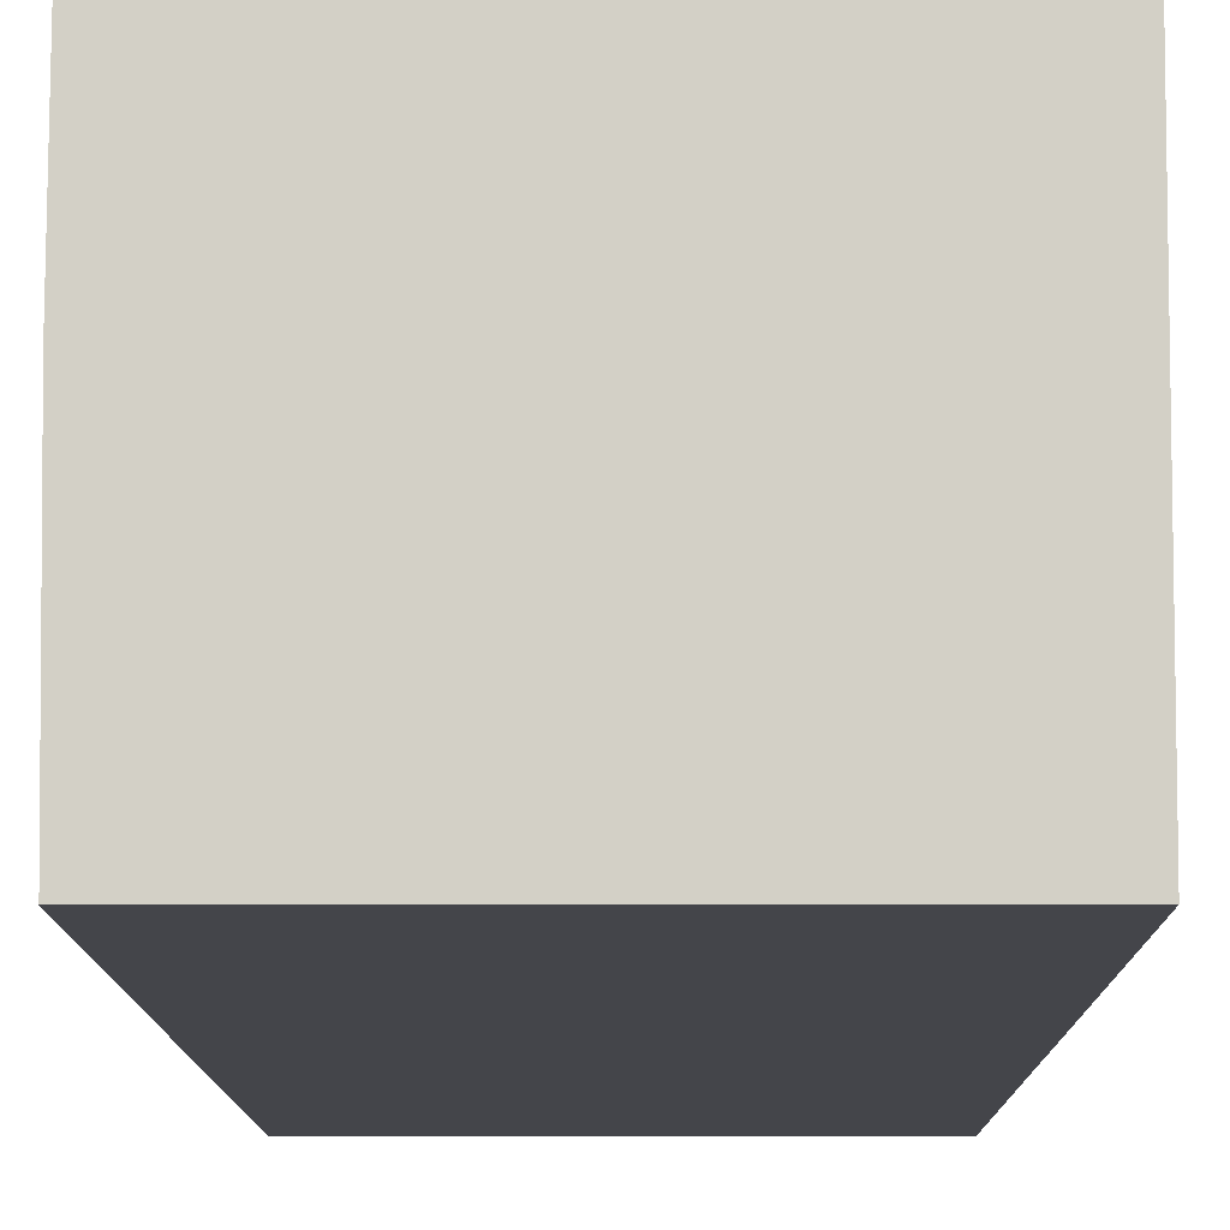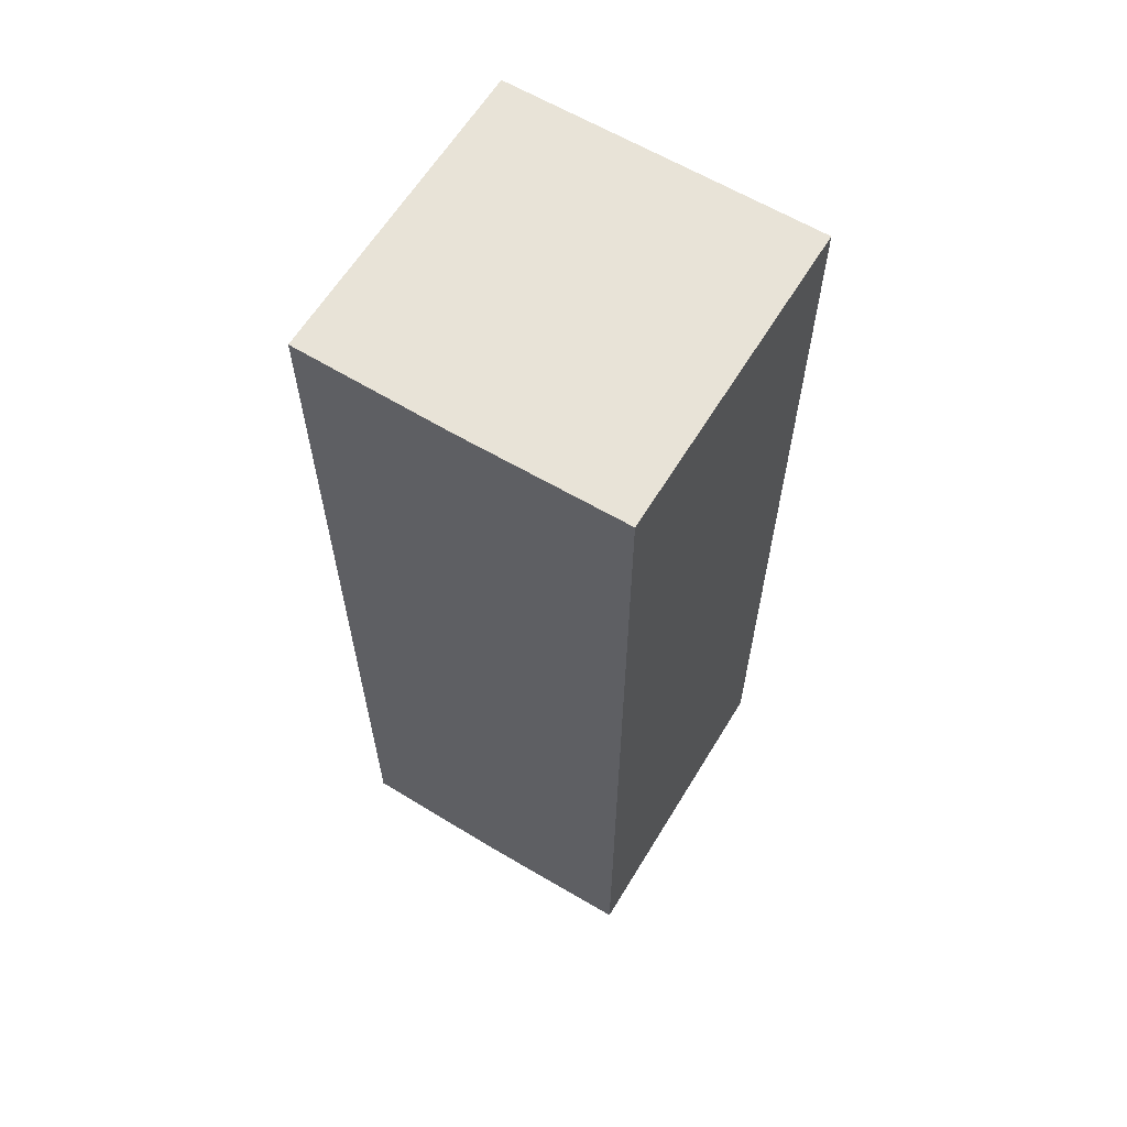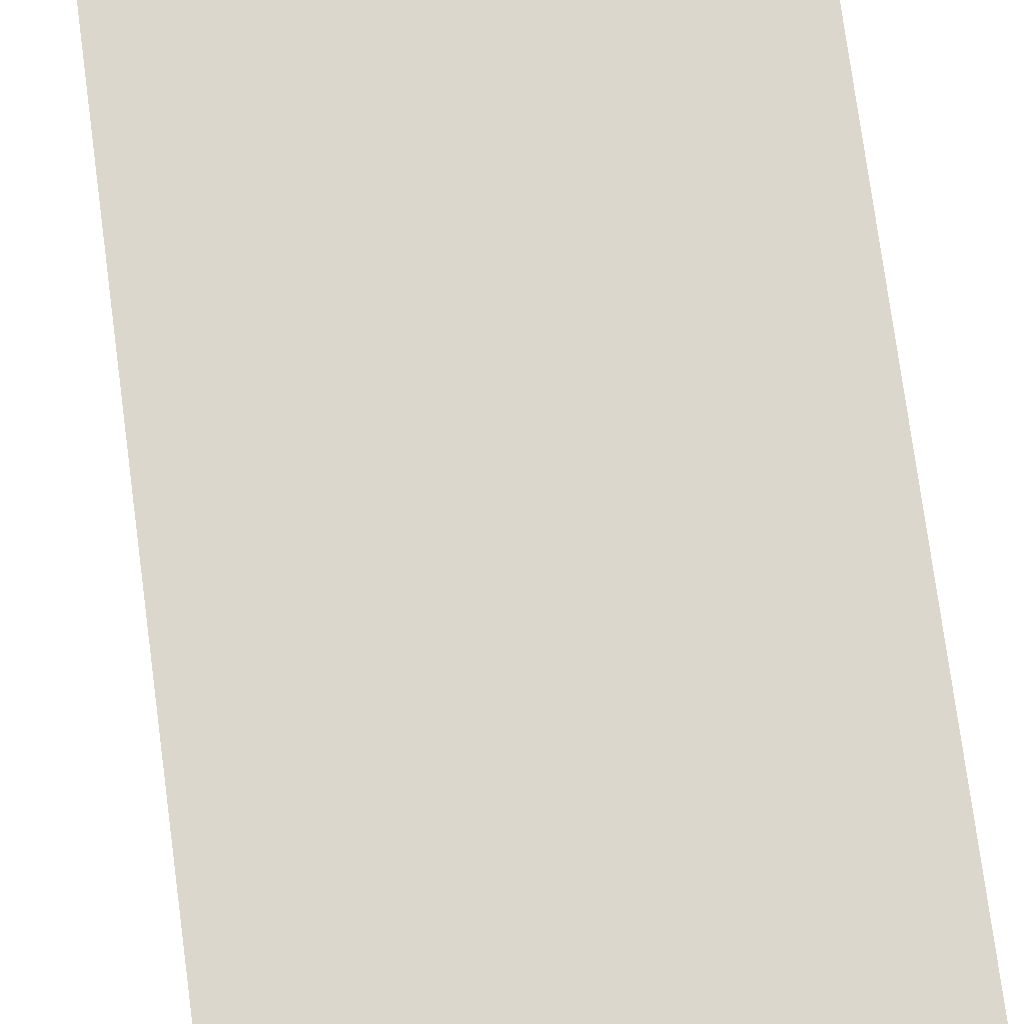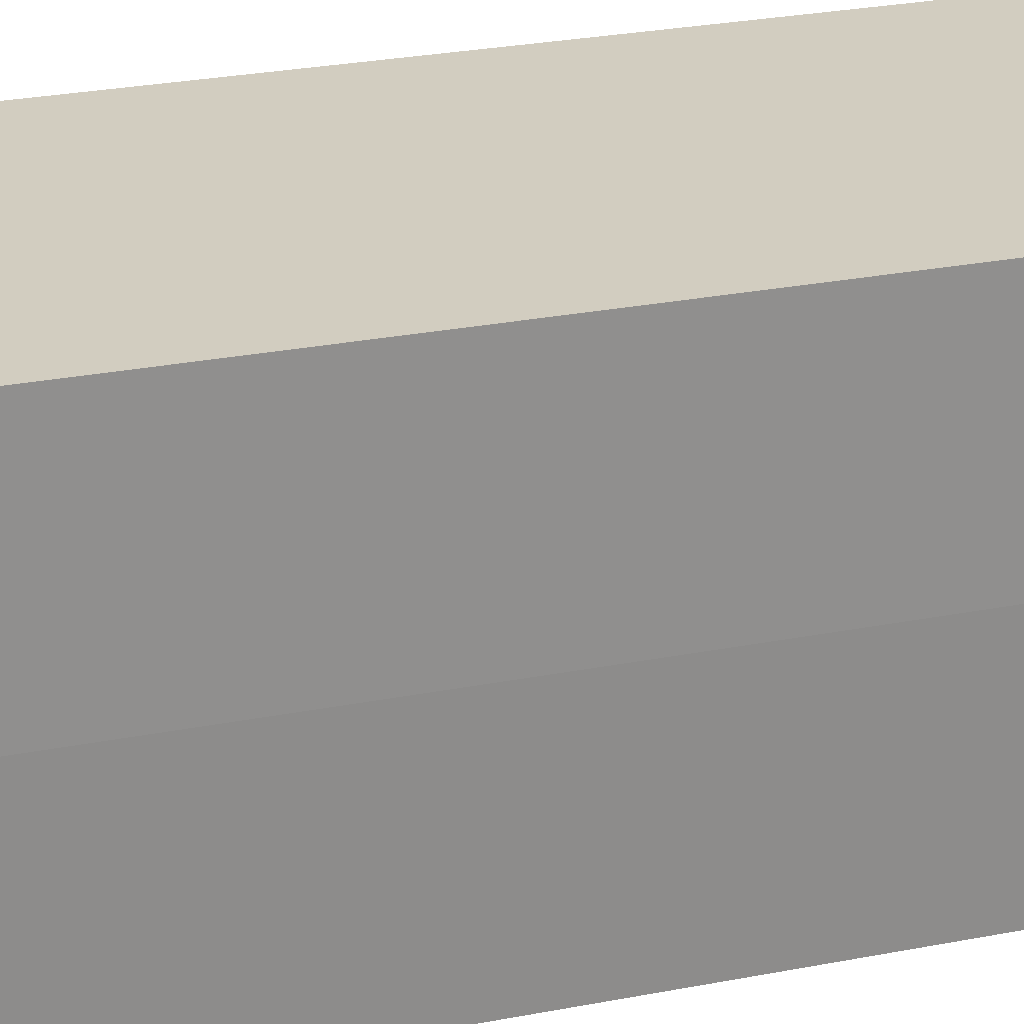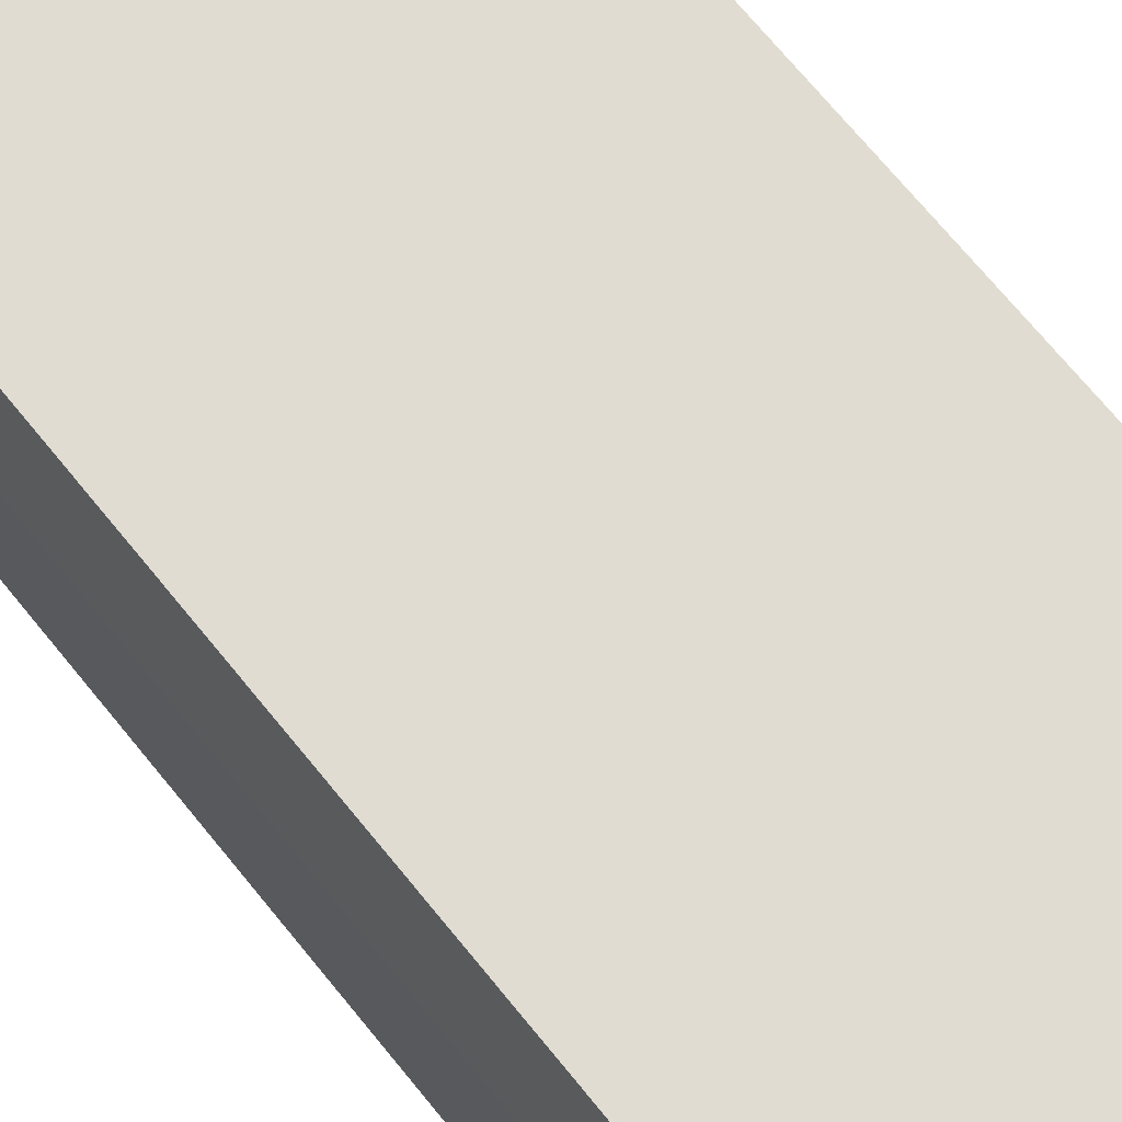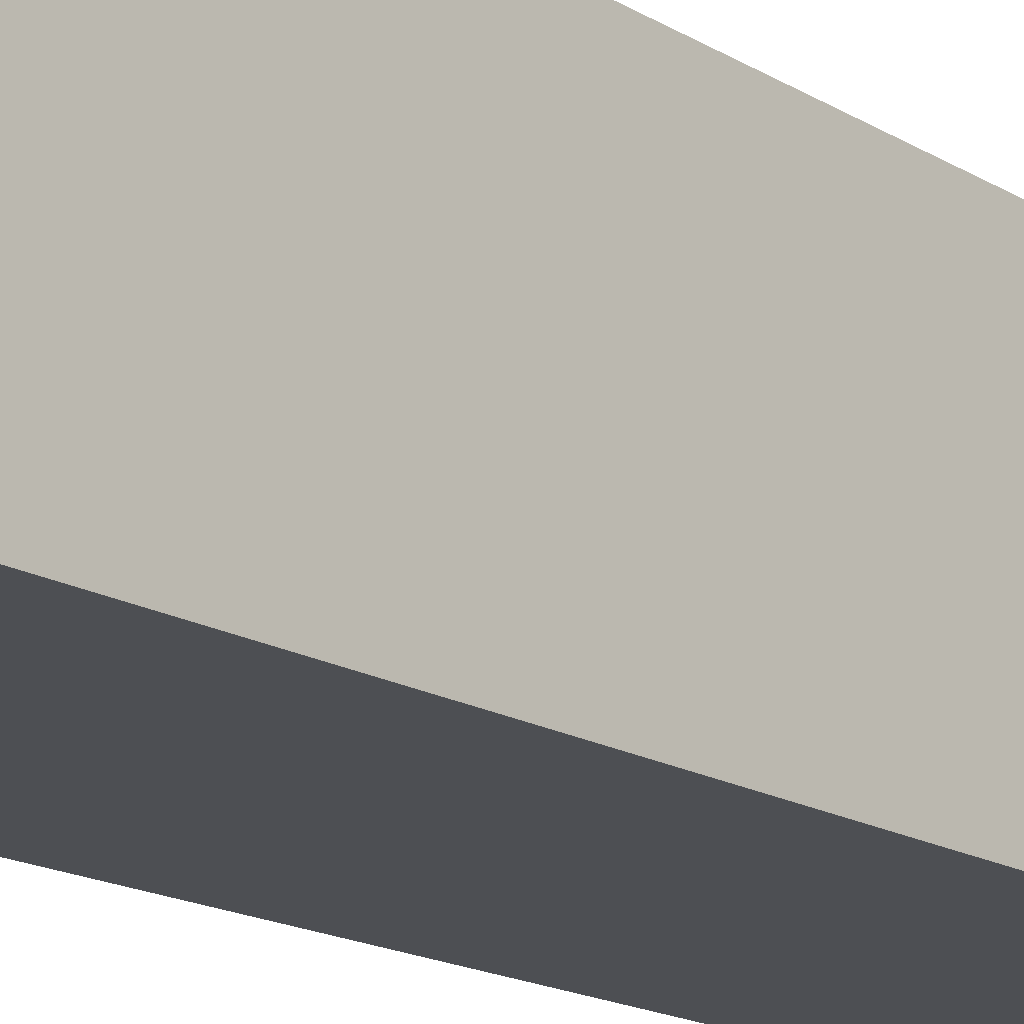
<metadata>
{"format":"obj","ext":"obj","renderer":"f3d","projection":"perspective","resolution":1024,"background":"white","views":[{"elev":-9.3,"azim":-179.7,"up":"+Z"},{"elev":62.3,"azim":121.3,"up":"+Y"},{"elev":73.4,"azim":172.5,"up":"+Z"},{"elev":24.7,"azim":71.7,"up":"+Z"},{"elev":69.2,"azim":141.1,"up":"+Z"},{"elev":-17.5,"azim":-139.3,"up":"+Z"}]}
</metadata>
<code>
g Object42
v -101 150 21.37
v -125.8 150 21.37
v -101.4 150 46.87
v -125.8 150 46.87
v -75.48 150 21.37
v -75.25 150 46.87
v -101 150 71.86
v -125.8 150 71.86
v -75.48 150 71.86
v -101 -0.0003815 21.37
v -125.8 -0.0003815 21.37
v -101 50 21.37
v -125.8 50 21.37
v -75.48 -0.0003815 21.37
v -101 -0.0003815 21.37
v -75.48 50 21.37
v -101 50 21.37
v -101 97.22 21.37
v -125.8 100 21.37
v -75.48 100 21.37
v -101 97.22 21.37
v -101 150 21.37
v -125.8 150 21.37
v -75.48 150 21.37
v -101 150 21.37
v -75.25 -0.0003815 46.87
v -75.48 -0.0003815 21.37
v -75.25 50 46.87
v -75.48 50 21.37
v -75.48 -0.0003815 71.86
v -75.25 -0.0003815 46.87
v -75.48 50 71.86
v -75.25 50 46.87
v -75.25 100 46.87
v -75.48 100 21.37
v -75.48 100 71.86
v -75.25 100 46.87
v -75.25 150 46.87
v -75.48 150 21.37
v -75.48 150 71.86
v -75.25 150 46.87
v -101 -0.0003815 71.86
v -75.48 -0.0003815 71.86
v -101 50 71.86
v -75.48 50 71.86
v -125.8 -0.0003815 71.86
v -101 -0.0003815 71.86
v -125.8 50 71.86
v -101 50 71.86
v -101 100 71.86
v -75.48 100 71.86
v -125.8 100 71.86
v -101 100 71.86
v -101 150 71.86
v -75.48 150 71.86
v -125.8 150 71.86
v -101 150 71.86
v -125.8 -0.0003815 46.87
v -125.8 -0.0003815 71.86
v -125.8 50 46.87
v -125.8 50 71.86
v -125.8 -0.0003815 21.37
v -125.8 -0.0003815 46.87
v -125.8 50 21.37
v -125.8 50 46.87
v -125.8 100 46.87
v -125.8 100 71.86
v -125.8 100 21.37
v -125.8 100 46.87
v -125.8 150 46.87
v -125.8 150 71.86
v -125.8 150 21.37
v -125.8 150 46.87
f 3 1 2
f 2 4 3
f 6 5 1
f 1 3 6
f 7 3 4
f 4 8 7
f 9 6 3
f 3 7 9
f 12 10 11
f 11 13 12
f 16 14 15
f 15 17 16
f 18 12 13
f 13 19 18
f 20 16 17
f 17 21 20
f 22 18 19
f 19 23 22
f 24 20 21
f 21 25 24
f 28 26 27
f 27 29 28
f 32 30 31
f 31 33 32
f 34 28 29
f 29 35 34
f 36 32 33
f 33 37 36
f 38 34 35
f 35 39 38
f 40 36 37
f 37 41 40
f 44 42 43
f 43 45 44
f 48 46 47
f 47 49 48
f 50 44 45
f 45 51 50
f 52 48 49
f 49 53 52
f 54 50 51
f 51 55 54
f 56 52 53
f 53 57 56
f 60 58 59
f 59 61 60
f 64 62 63
f 63 65 64
f 66 60 61
f 61 67 66
f 68 64 65
f 65 69 68
f 70 66 67
f 67 71 70
f 72 68 69
f 69 73 72

</code>
